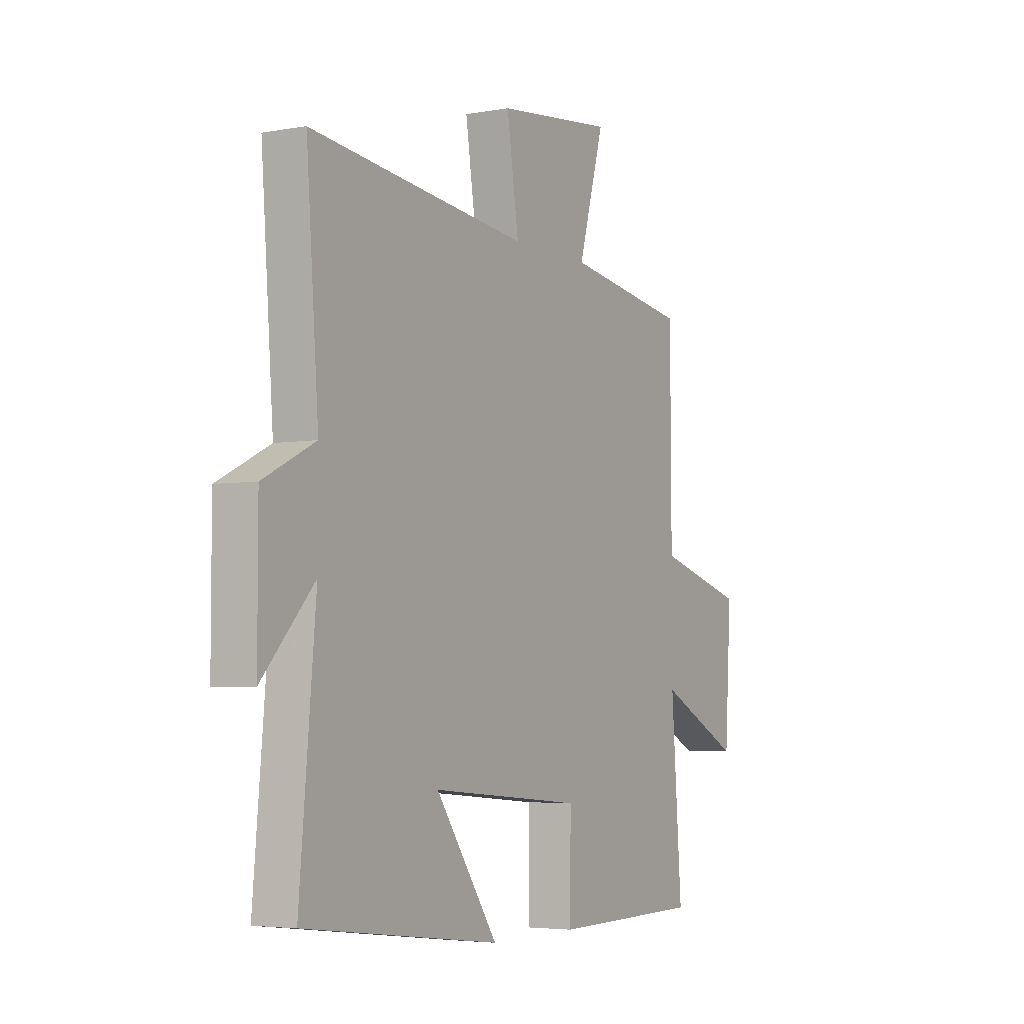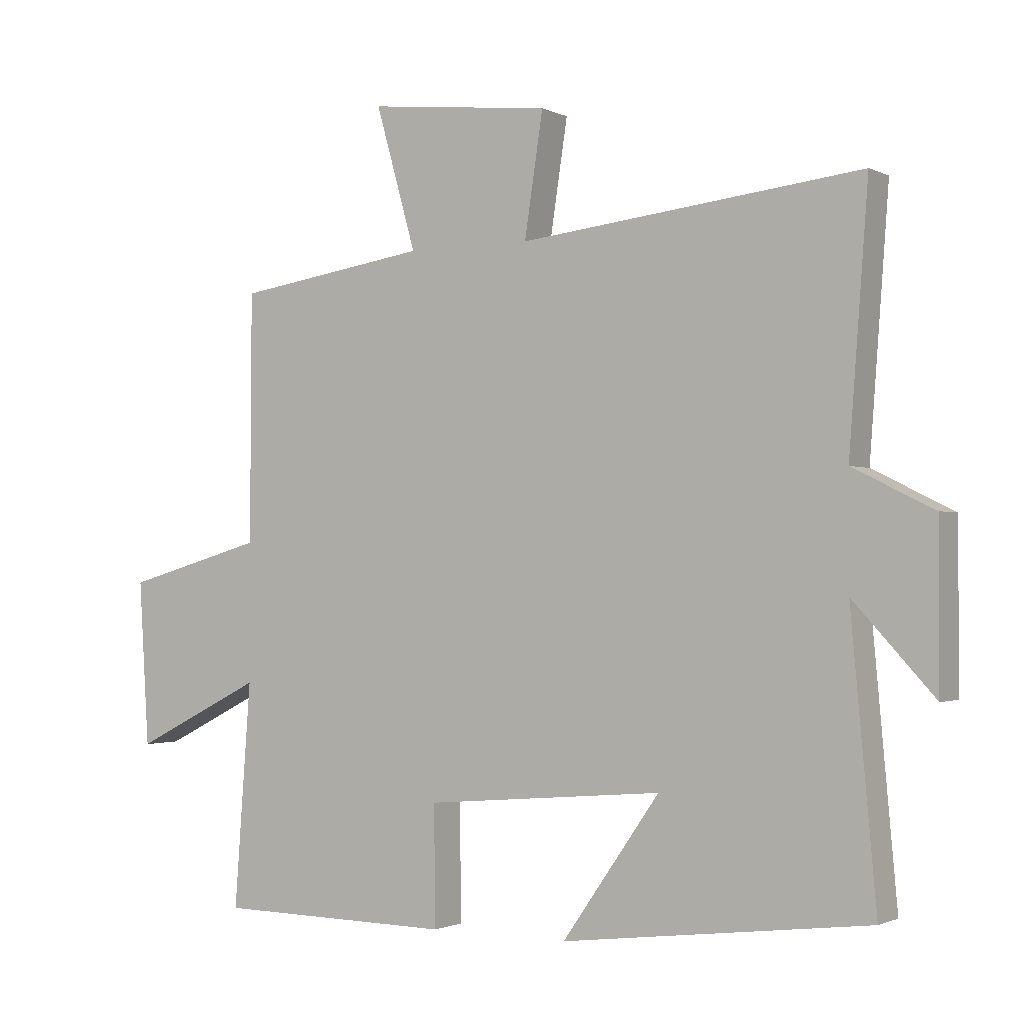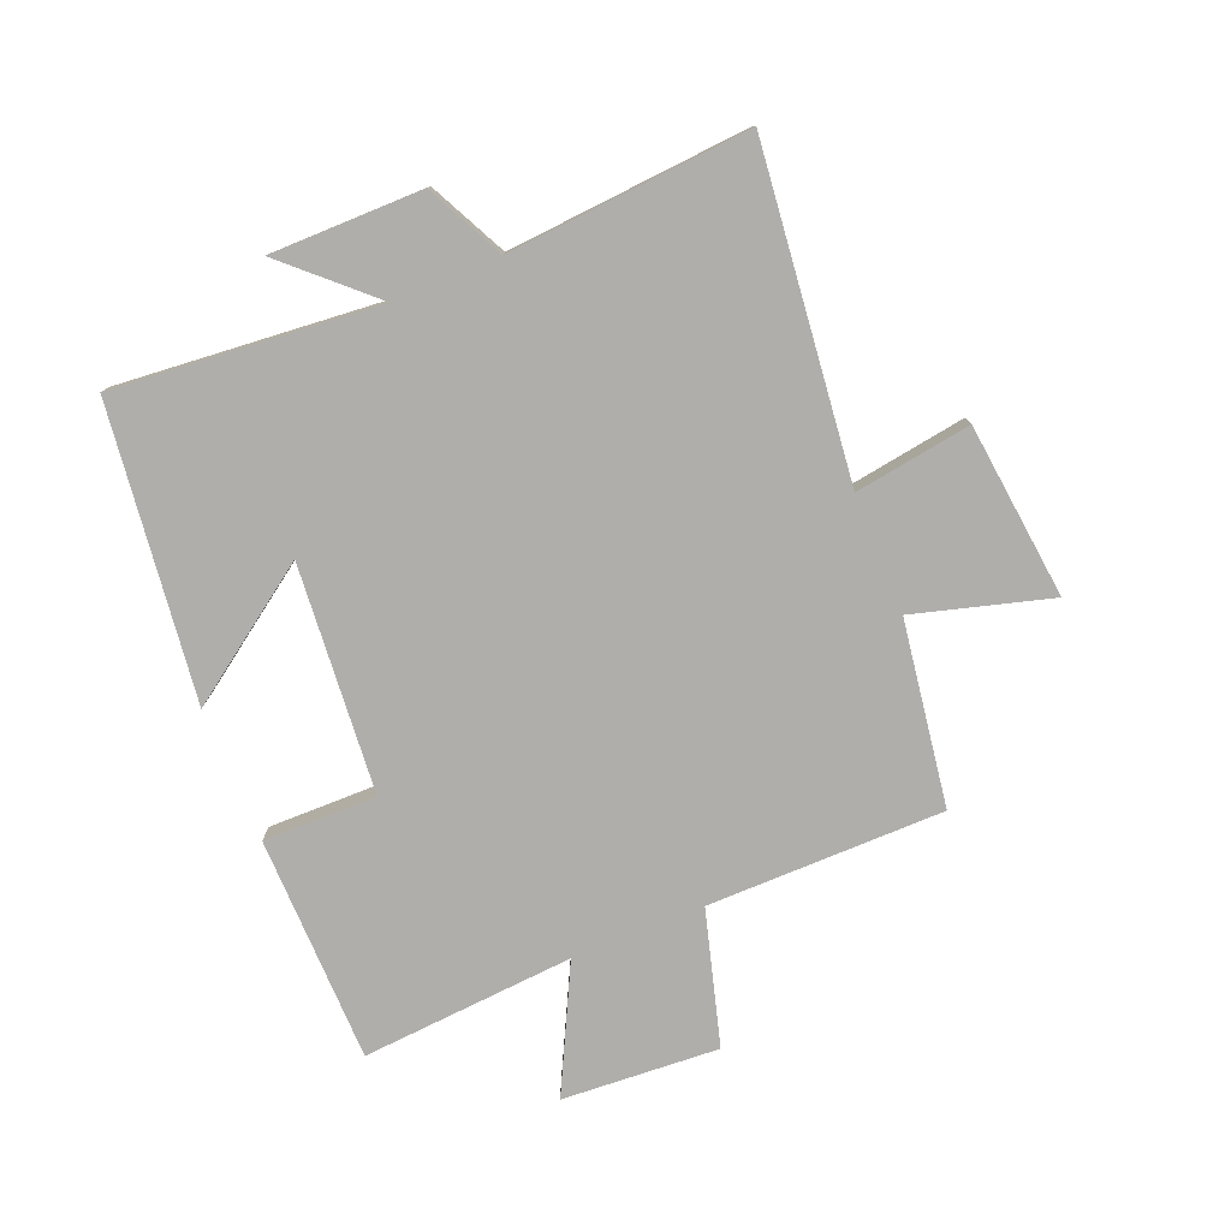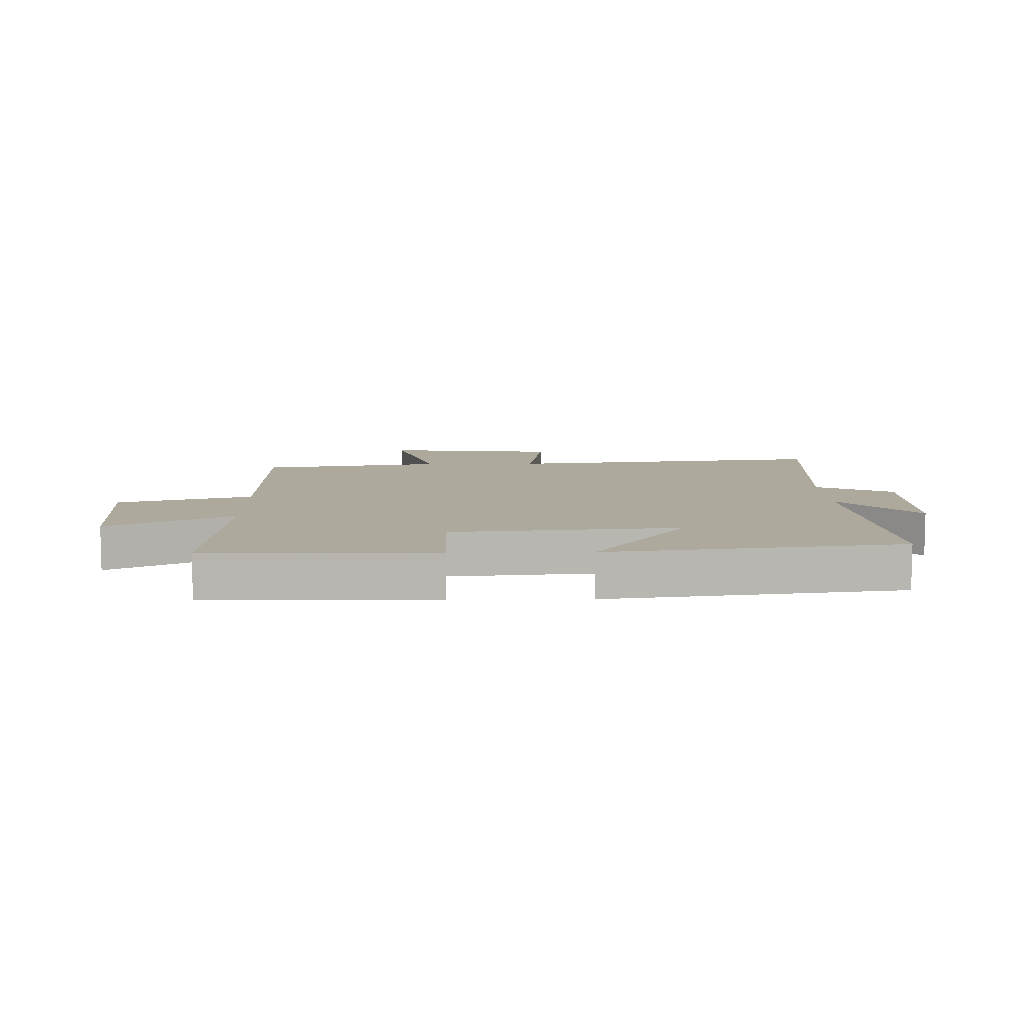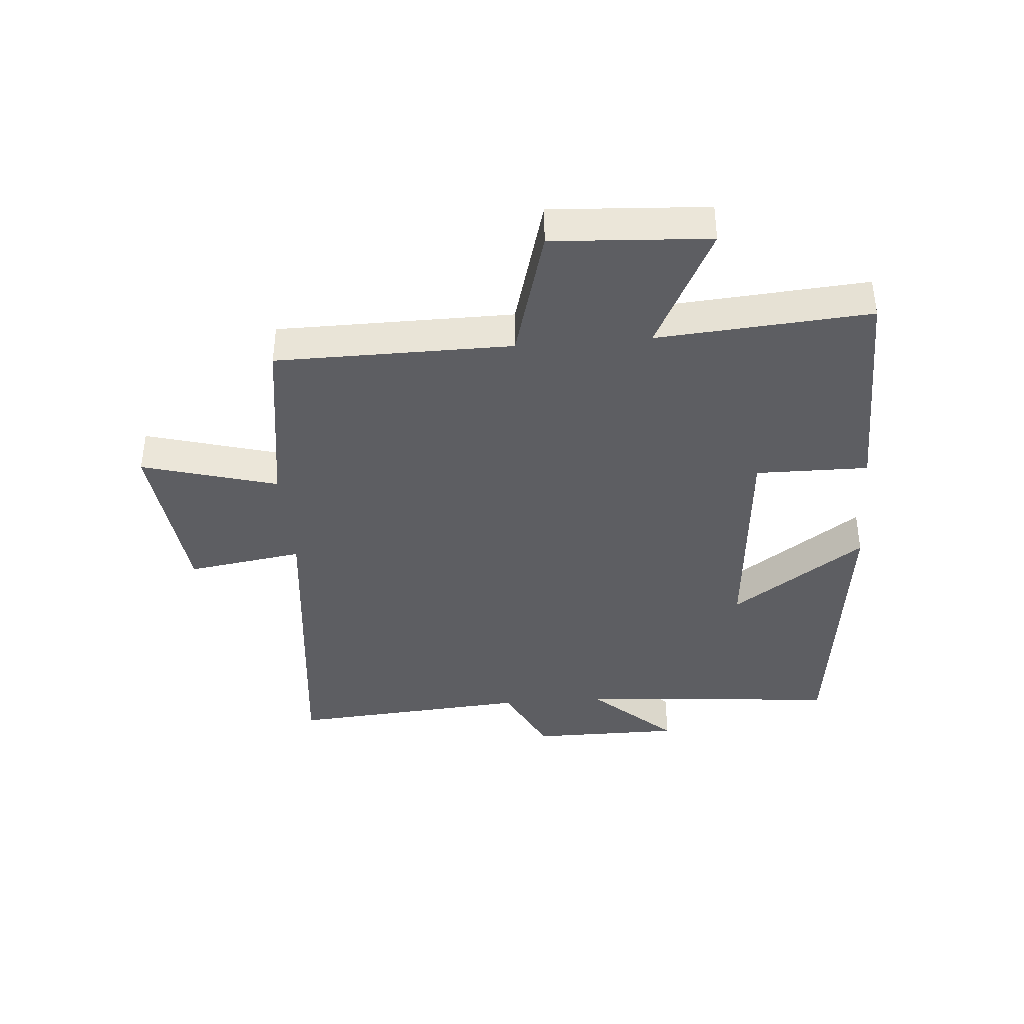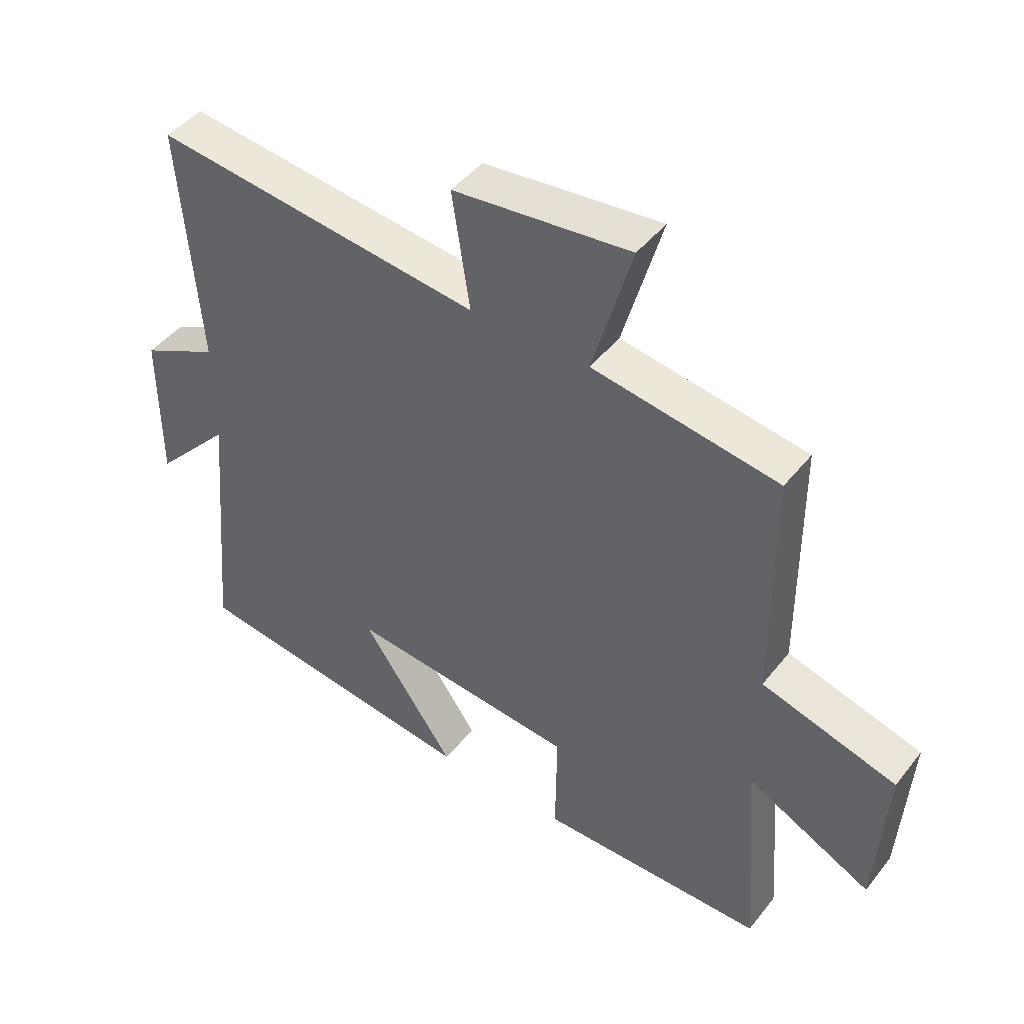
<metadata>
{"format":"obj","ext":"obj","renderer":"f3d","projection":"perspective","resolution":1024,"background":"white","views":[{"elev":-4.4,"azim":-59.9,"up":"+Z"},{"elev":-1.5,"azim":-148.5,"up":"+Z"},{"elev":-77.8,"azim":-67.7,"up":"+Y"},{"elev":8.8,"azim":178.7,"up":"+Y"},{"elev":-39.3,"azim":94.7,"up":"+Y"},{"elev":45.4,"azim":35.8,"up":"+Z"}]}
</metadata>
<code>
v 0.526 0.07 -0.495
v 0.157 0.07 -0.5
v 0.159 0.07 -0.315
v -0.213 0.07 -0.283
v -0.061 0.07 -0.5
v -0.539 0.07 -0.441
v -0.5 0.07 -0.01
v -0.626 0.07 -0.146
v -0.626 0.07 0.102
v -0.5 0.07 0.164
v -0.53 0.07 0.559
v 0.003 0.07 0.5
v -0.026 0.07 0.69
v 0.26 0.07 0.722
v 0.197 0.07 0.5
v 0.498 0.07 0.455
v 0.5 0.07 0.069
v 0.719 0.07 0.007
v 0.703 0.07 -0.249
v 0.5 0.07 -0.147
v 0.526 0 -0.495
v 0.157 0 -0.5
v 0.159 0 -0.315
v -0.213 0 -0.283
v -0.061 0 -0.5
v -0.539 0 -0.441
v -0.5 0 -0.01
v -0.626 0 -0.146
v -0.626 0 0.102
v -0.5 0 0.164
v -0.53 0 0.559
v 0.003 0 0.5
v -0.026 0 0.69
v 0.26 0 0.722
v 0.197 0 0.5
v 0.498 0 0.455
v 0.5 0 0.069
v 0.719 0 0.007
v 0.703 0 -0.249
v 0.5 0 -0.147
f 17 18 19 20
f 15 16 17 20
f 15 20 1 2
f 12 13 14 15
f 10 11 12
f 10 12 15
f 7 8 9 10
f 7 10 15
f 4 5 6 7
f 3 4 7 15
f 2 3 15
f 40 39 38 37
f 40 37 36 35
f 22 21 40 35
f 35 34 33 32
f 32 31 30
f 35 32 30
f 30 29 28 27
f 35 30 27
f 27 26 25 24
f 35 27 24 23
f 35 23 22
f 1 21 22 2
f 2 22 23 3
f 3 23 24 4
f 4 24 25 5
f 5 25 26 6
f 6 26 27 7
f 7 27 28 8
f 8 28 29 9
f 9 29 30 10
f 10 30 31 11
f 11 31 32 12
f 12 32 33 13
f 13 33 34 14
f 14 34 35 15
f 15 35 36 16
f 16 36 37 17
f 17 37 38 18
f 18 38 39 19
f 19 39 40 20
f 20 40 21 1

</code>
